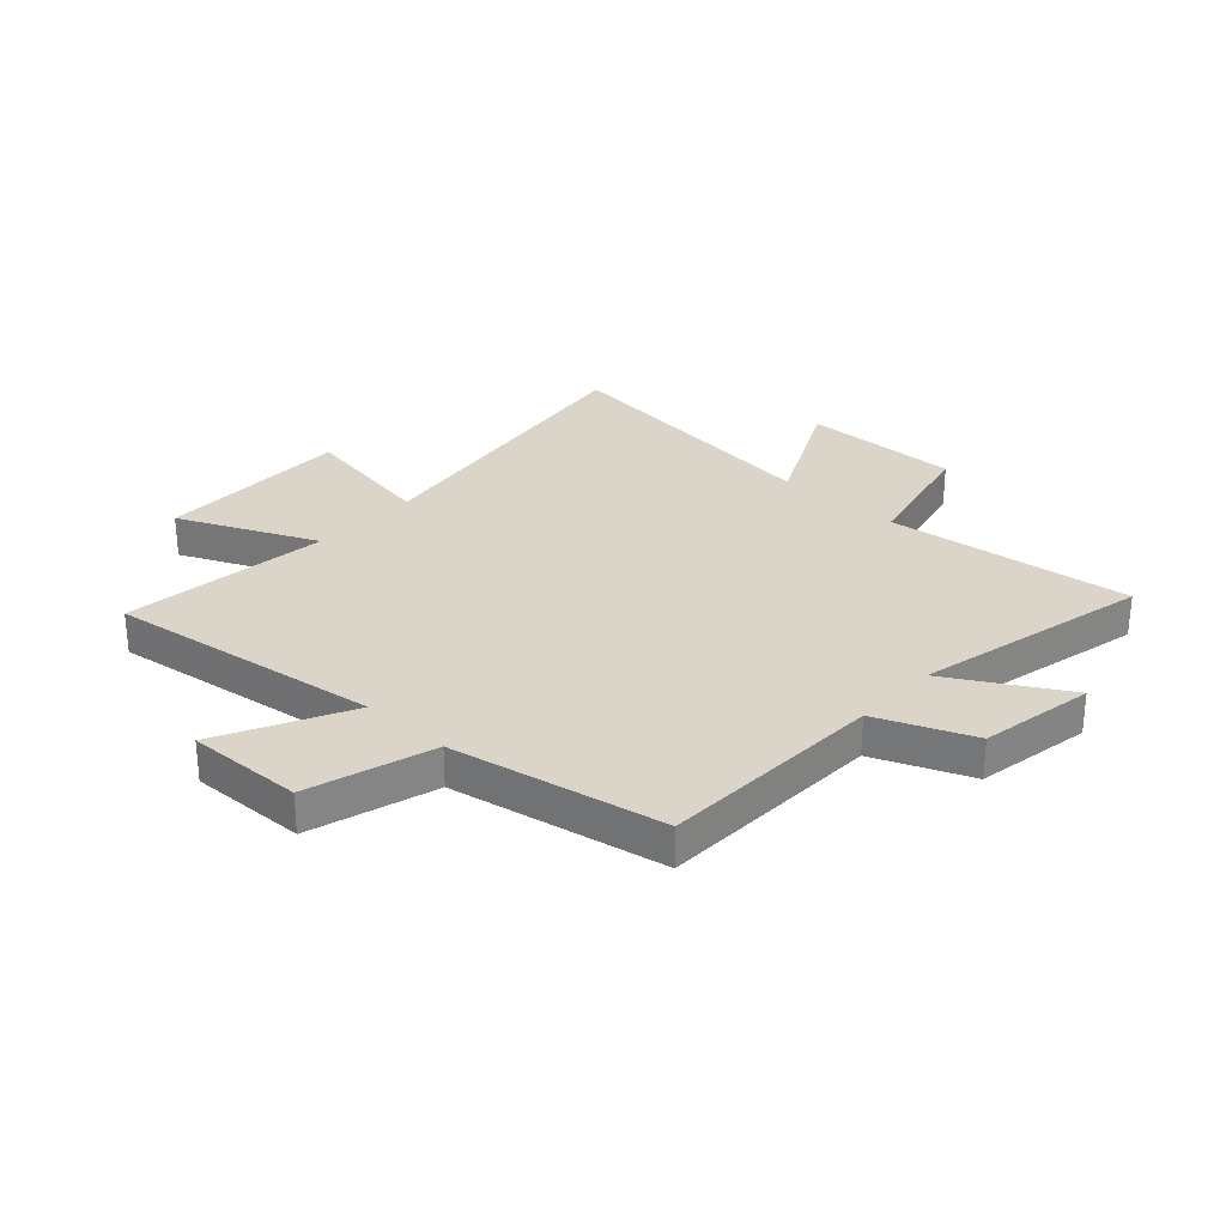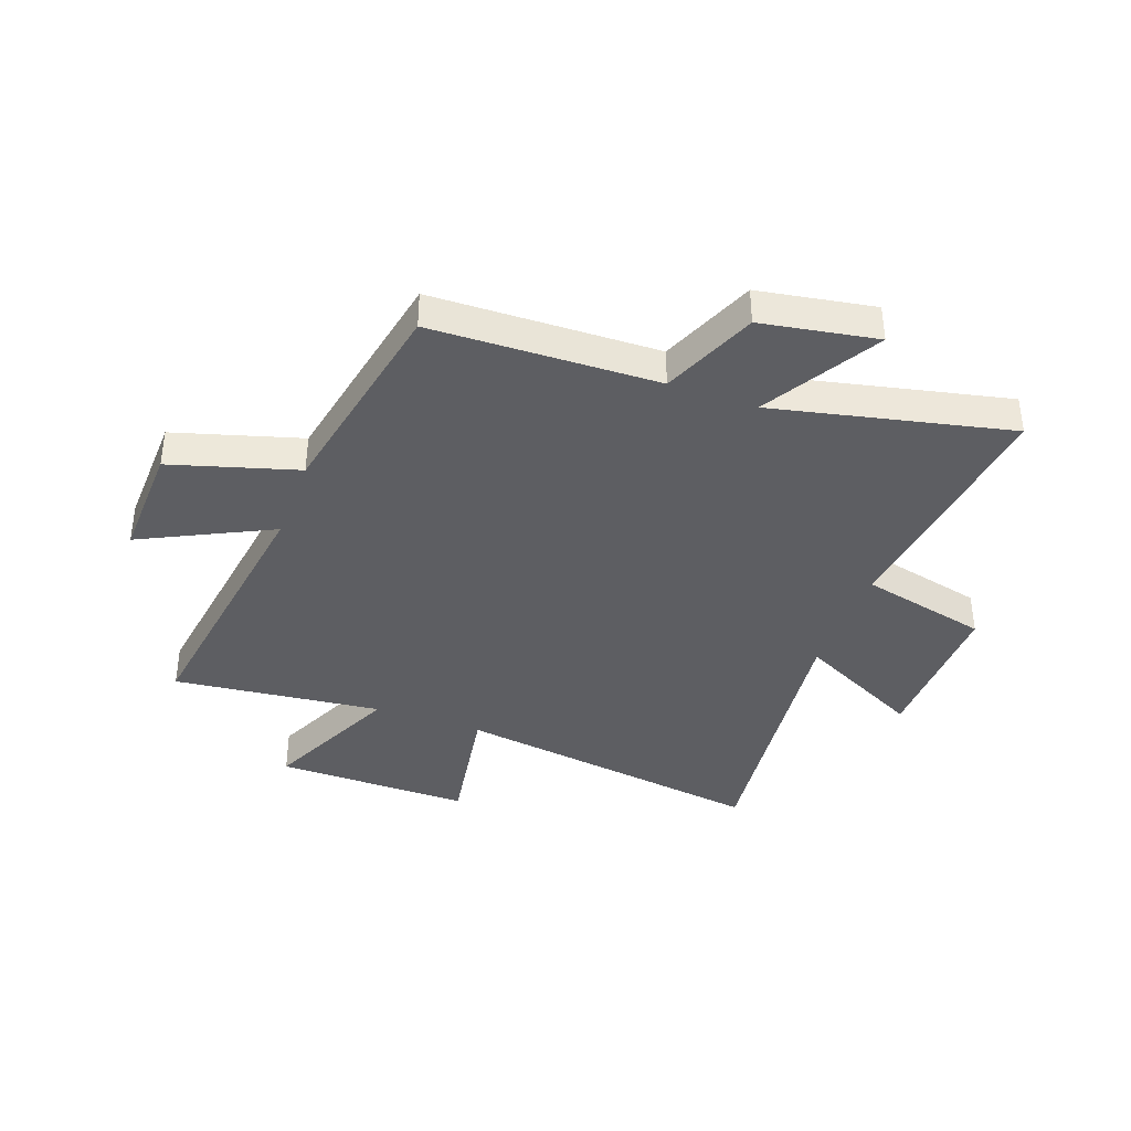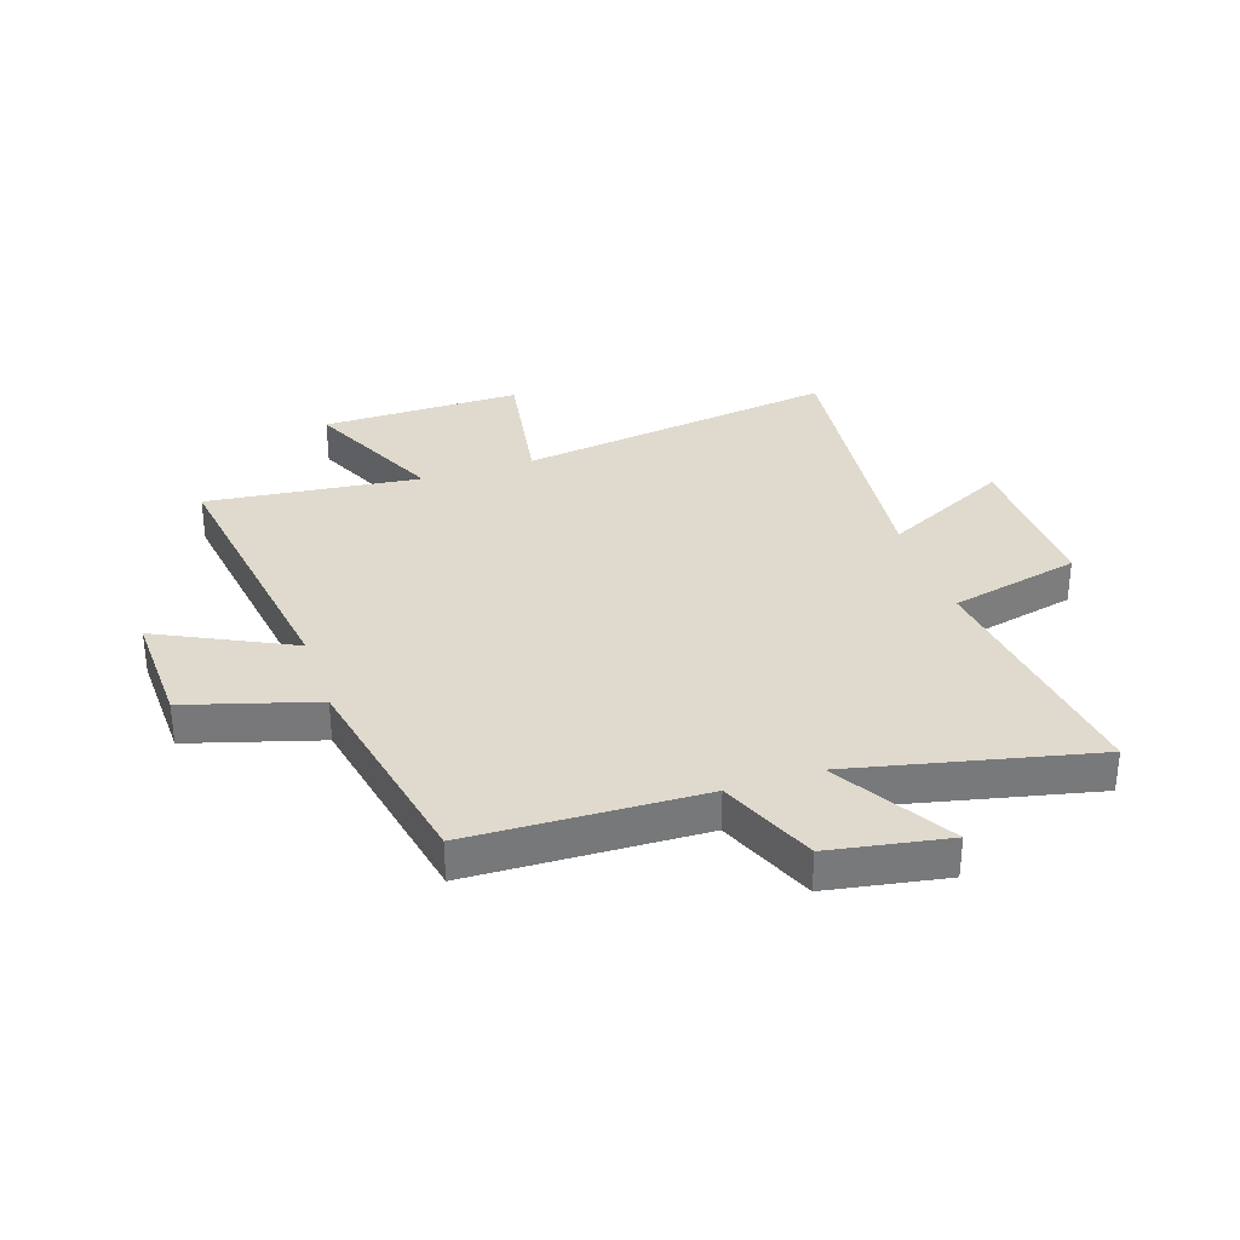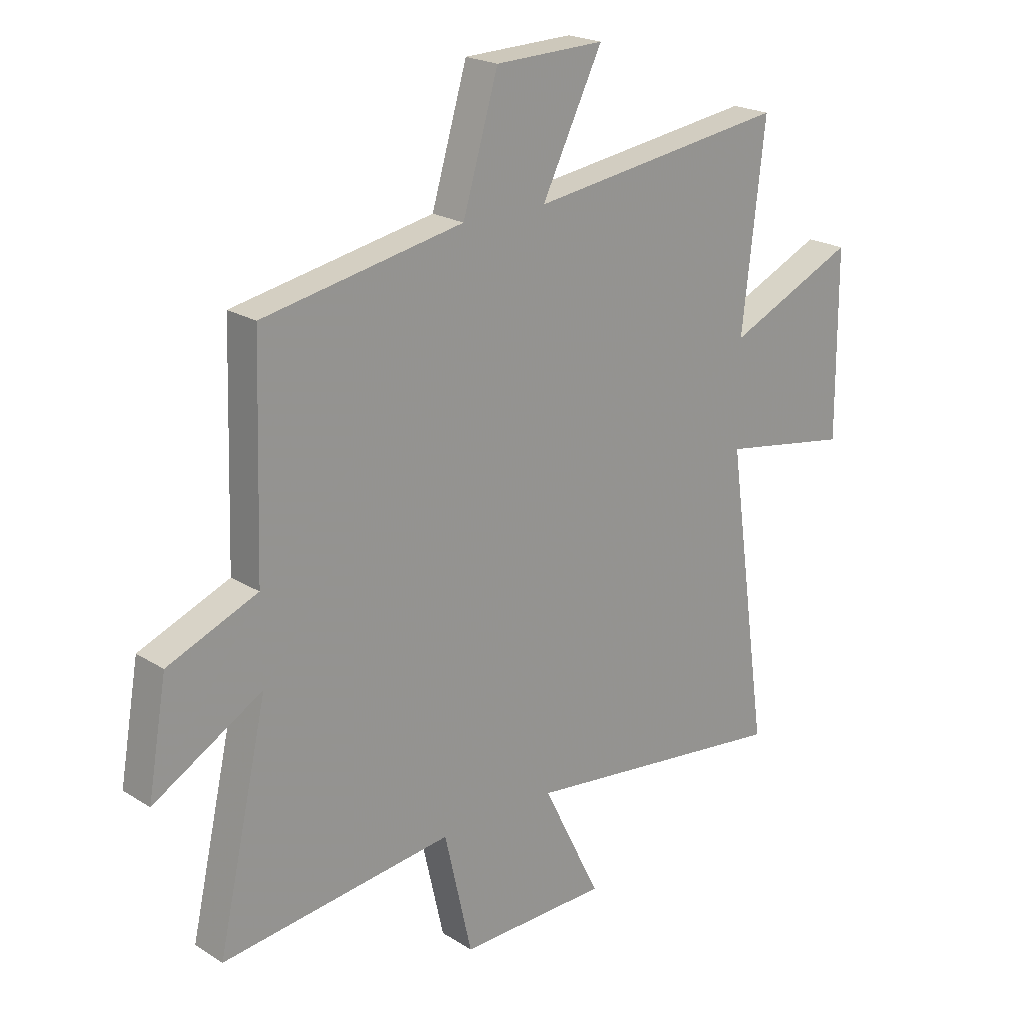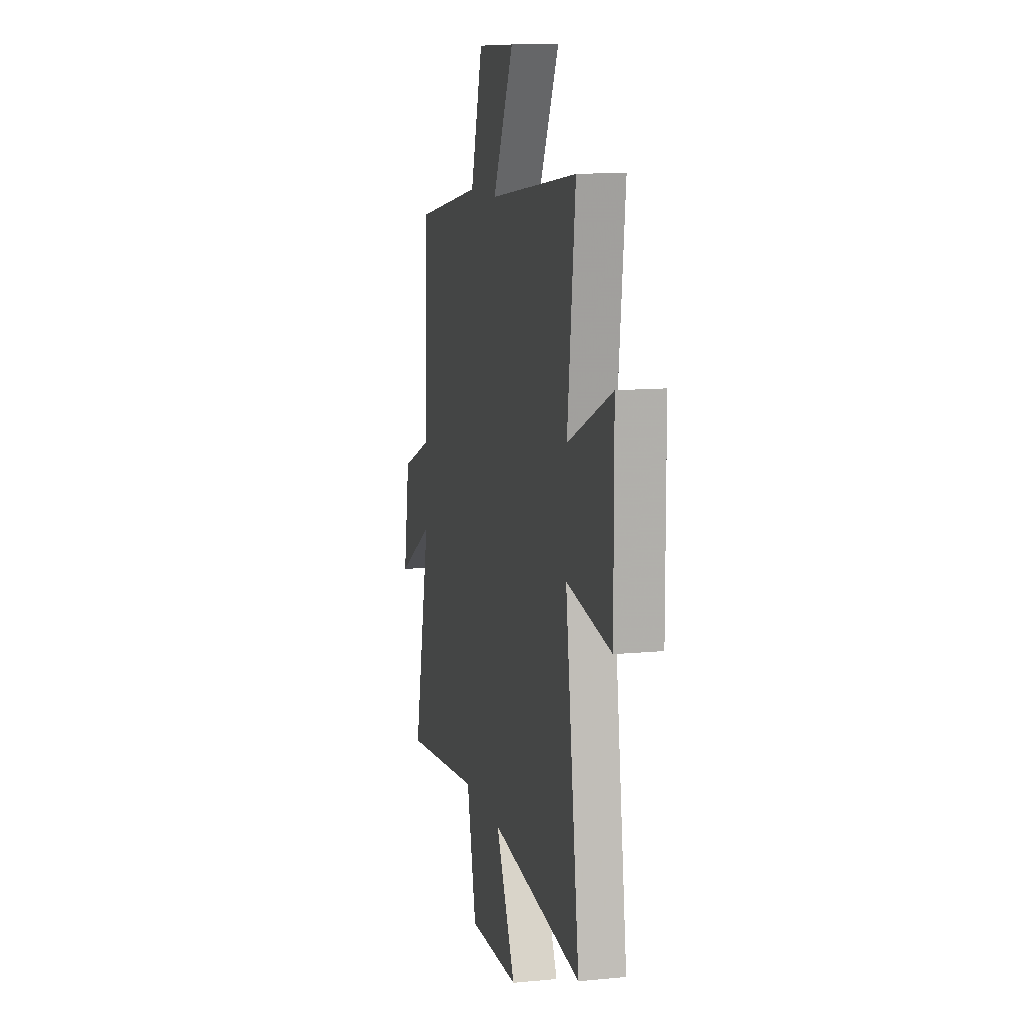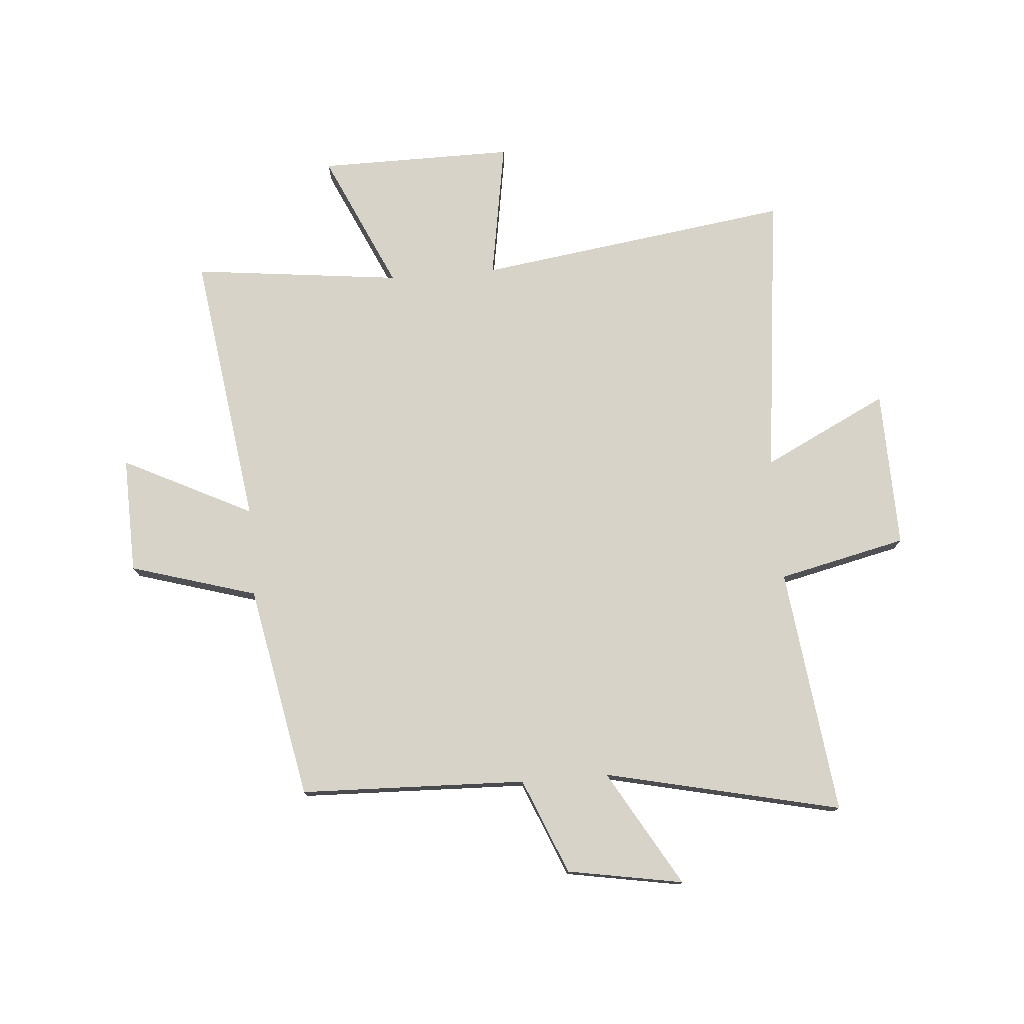
<metadata>
{"format":"obj","ext":"obj","renderer":"f3d","projection":"perspective","resolution":1024,"background":"white","views":[{"elev":29.4,"azim":42.6,"up":"+Y"},{"elev":-38.8,"azim":69.8,"up":"+Y"},{"elev":32.7,"azim":71.4,"up":"+Y"},{"elev":21.2,"azim":138.0,"up":"+Z"},{"elev":11.7,"azim":-103.2,"up":"+Z"},{"elev":76.5,"azim":85.4,"up":"+Y"}]}
</metadata>
<code>
v -0.543 0.07 0.569
v -0.053 0.07 0.5
v -0.168 0.07 0.731
v 0.04 0.07 0.725
v 0.107 0.07 0.5
v 0.487 0.07 0.427
v 0.5 0.07 0.024
v 0.67 0.07 -0.046
v 0.706 0.07 -0.252
v 0.5 0.07 -0.132
v 0.595 0.07 -0.553
v 0.155 0.07 -0.5
v 0.103 0.07 -0.728
v -0.179 0.07 -0.722
v -0.069 0.07 -0.5
v -0.579 0.07 -0.56
v -0.5 0.07 0.001
v -0.746 0.07 -0.04
v -0.744 0.07 0.308
v -0.5 0.07 0.197
v -0.543 0 0.569
v -0.053 0 0.5
v -0.168 0 0.731
v 0.04 0 0.725
v 0.107 0 0.5
v 0.487 0 0.427
v 0.5 0 0.024
v 0.67 0 -0.046
v 0.706 0 -0.252
v 0.5 0 -0.132
v 0.595 0 -0.553
v 0.155 0 -0.5
v 0.103 0 -0.728
v -0.179 0 -0.722
v -0.069 0 -0.5
v -0.579 0 -0.56
v -0.5 0 0.001
v -0.746 0 -0.04
v -0.744 0 0.308
v -0.5 0 0.197
f 17 18 19 20
f 15 16 17
f 15 17 20
f 12 13 14 15
f 20 1 2
f 15 20 2
f 12 15 2
f 10 11 12 2
f 7 8 9 10
f 7 10 2
f 6 7 2
f 5 6 2
f 2 3 4 5
f 40 39 38 37
f 37 36 35
f 40 37 35
f 35 34 33 32
f 22 21 40
f 22 40 35
f 22 35 32
f 22 32 31 30
f 30 29 28 27
f 22 30 27
f 22 27 26
f 22 26 25
f 25 24 23 22
f 1 21 22 2
f 2 22 23 3
f 3 23 24 4
f 4 24 25 5
f 5 25 26 6
f 6 26 27 7
f 7 27 28 8
f 8 28 29 9
f 9 29 30 10
f 10 30 31 11
f 11 31 32 12
f 12 32 33 13
f 13 33 34 14
f 14 34 35 15
f 15 35 36 16
f 16 36 37 17
f 17 37 38 18
f 18 38 39 19
f 19 39 40 20
f 20 40 21 1

</code>
